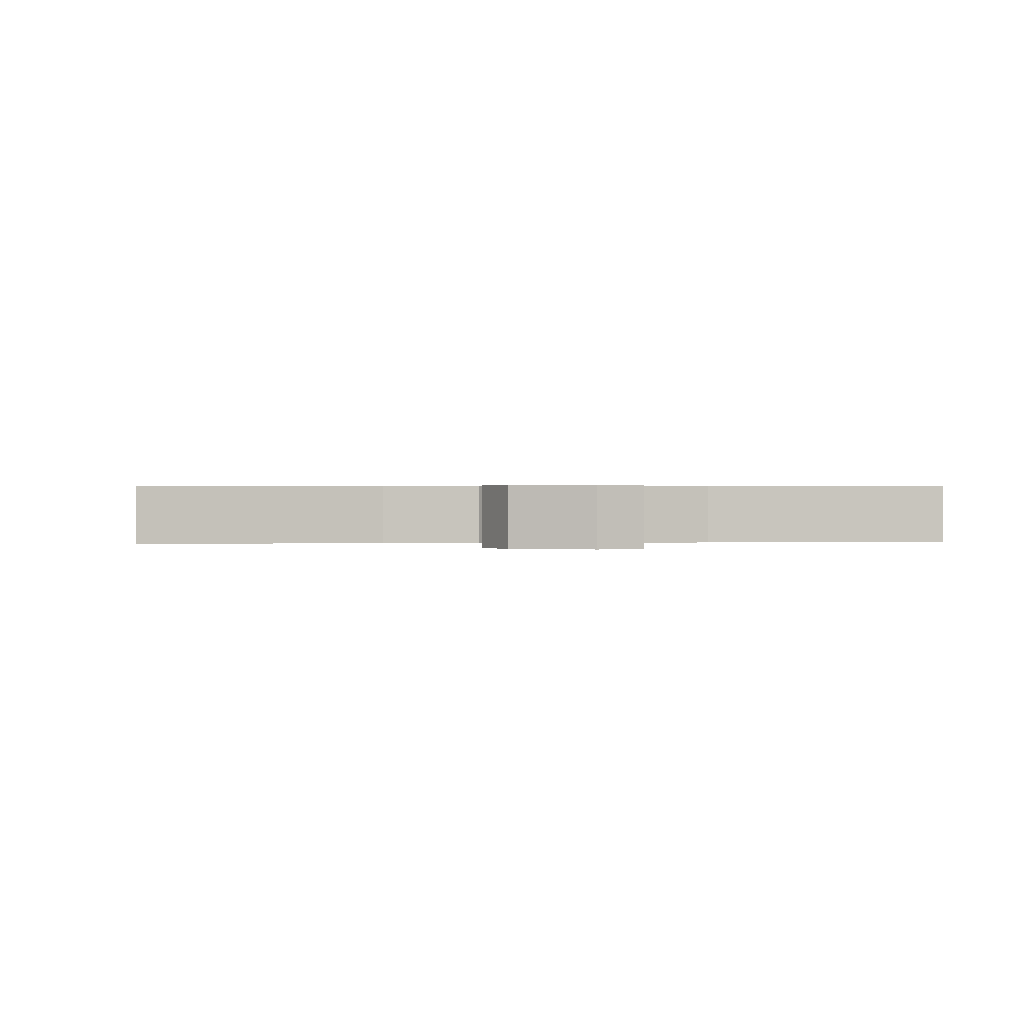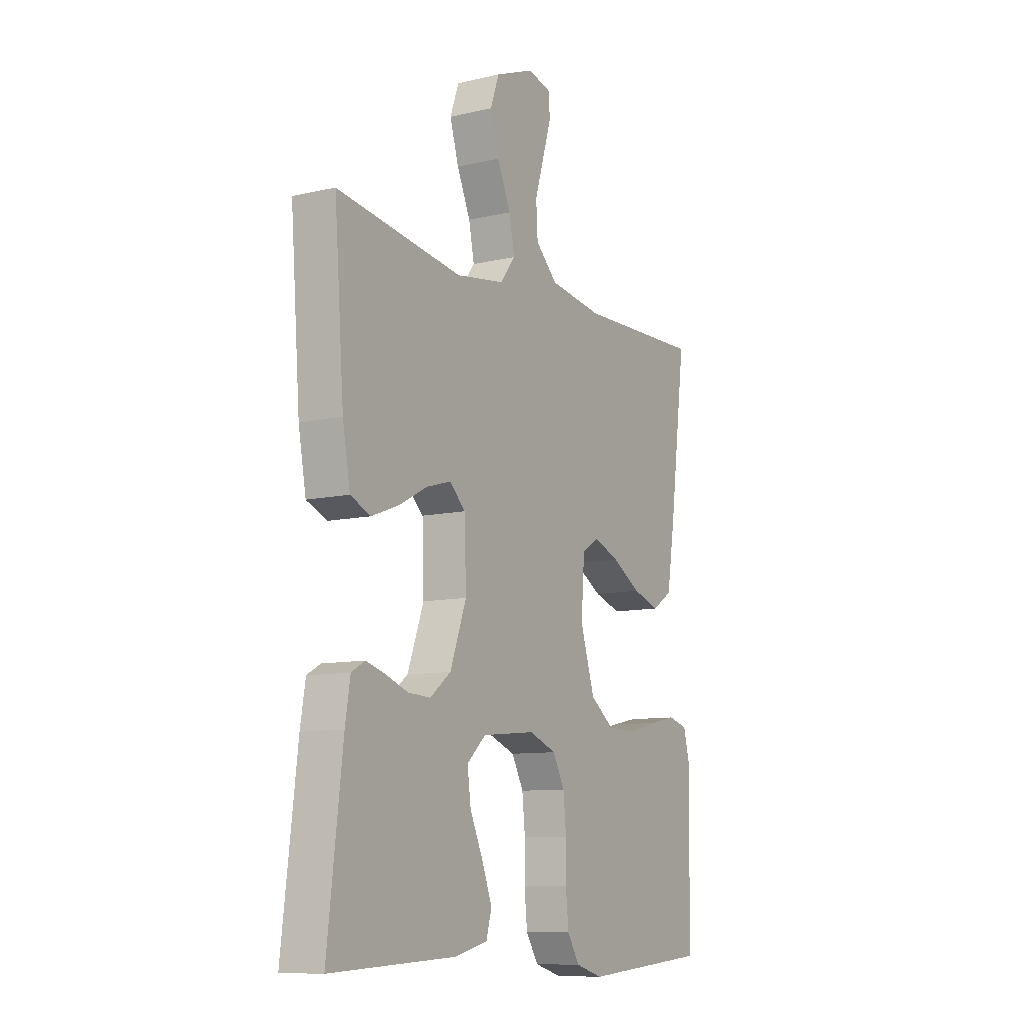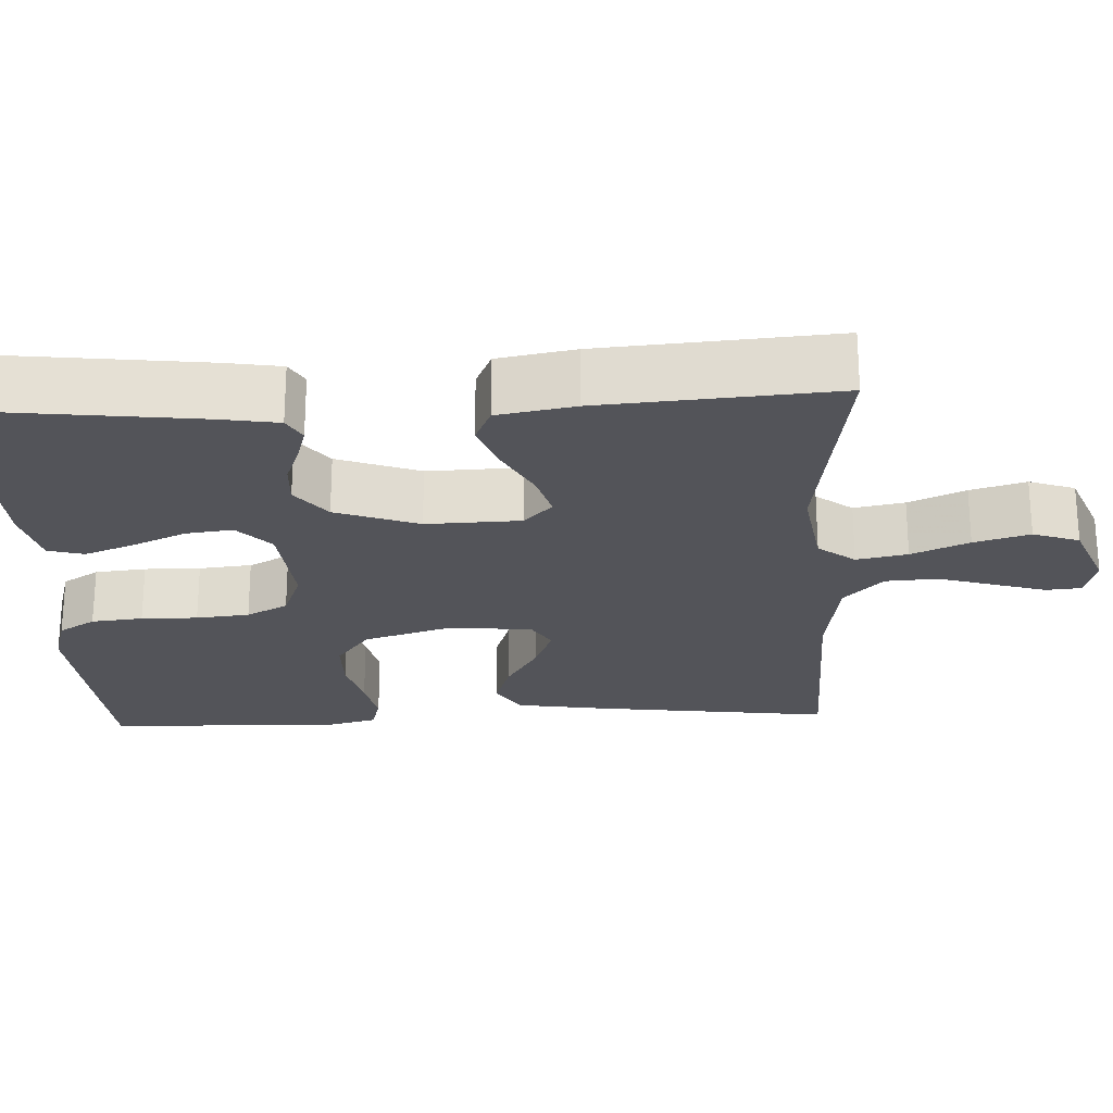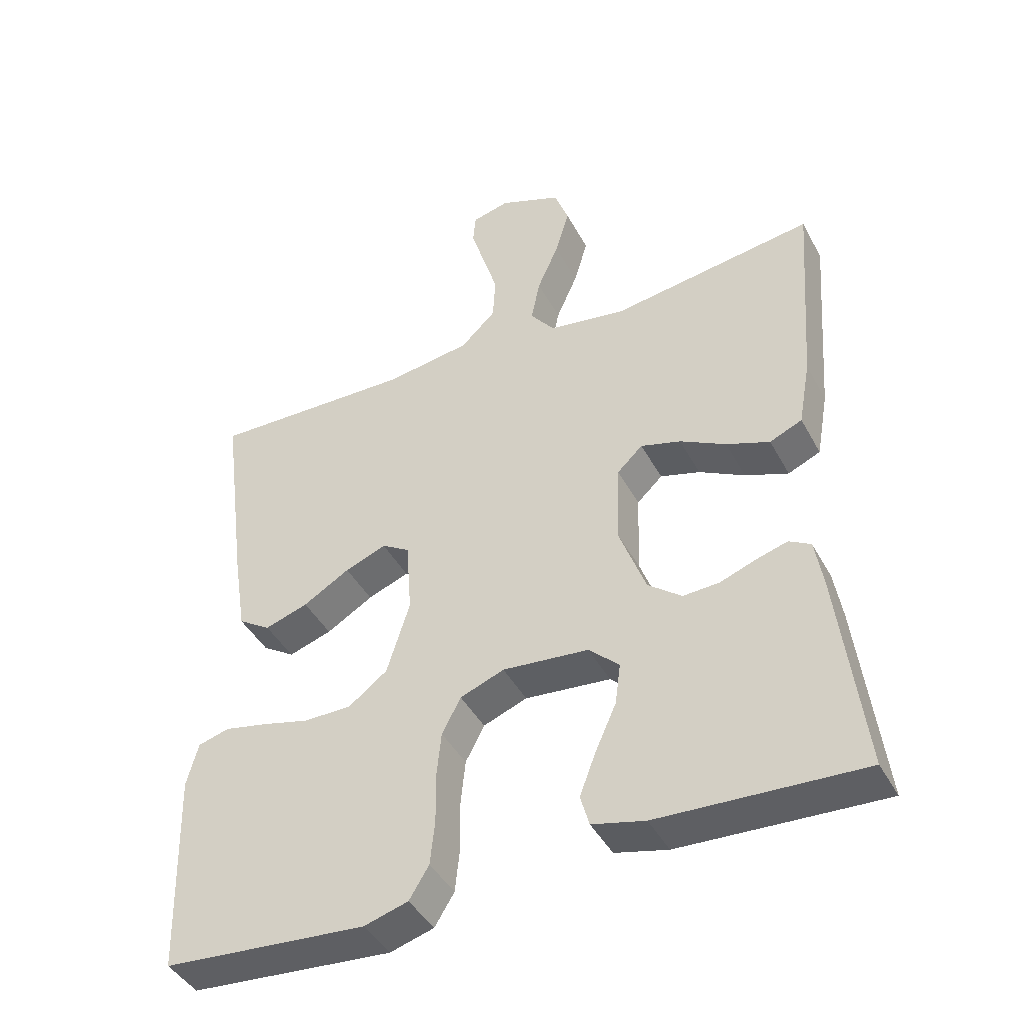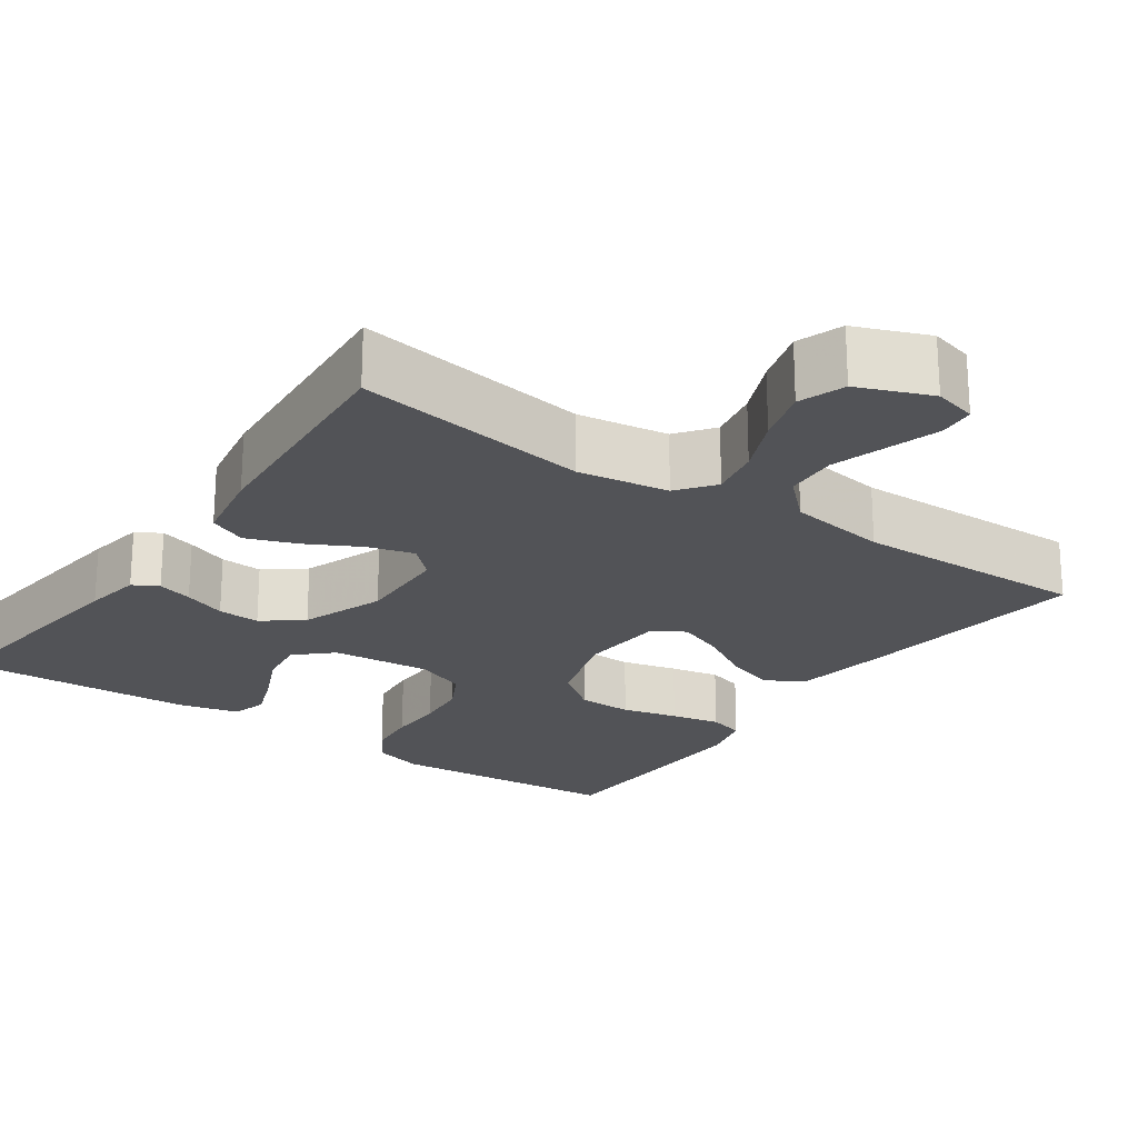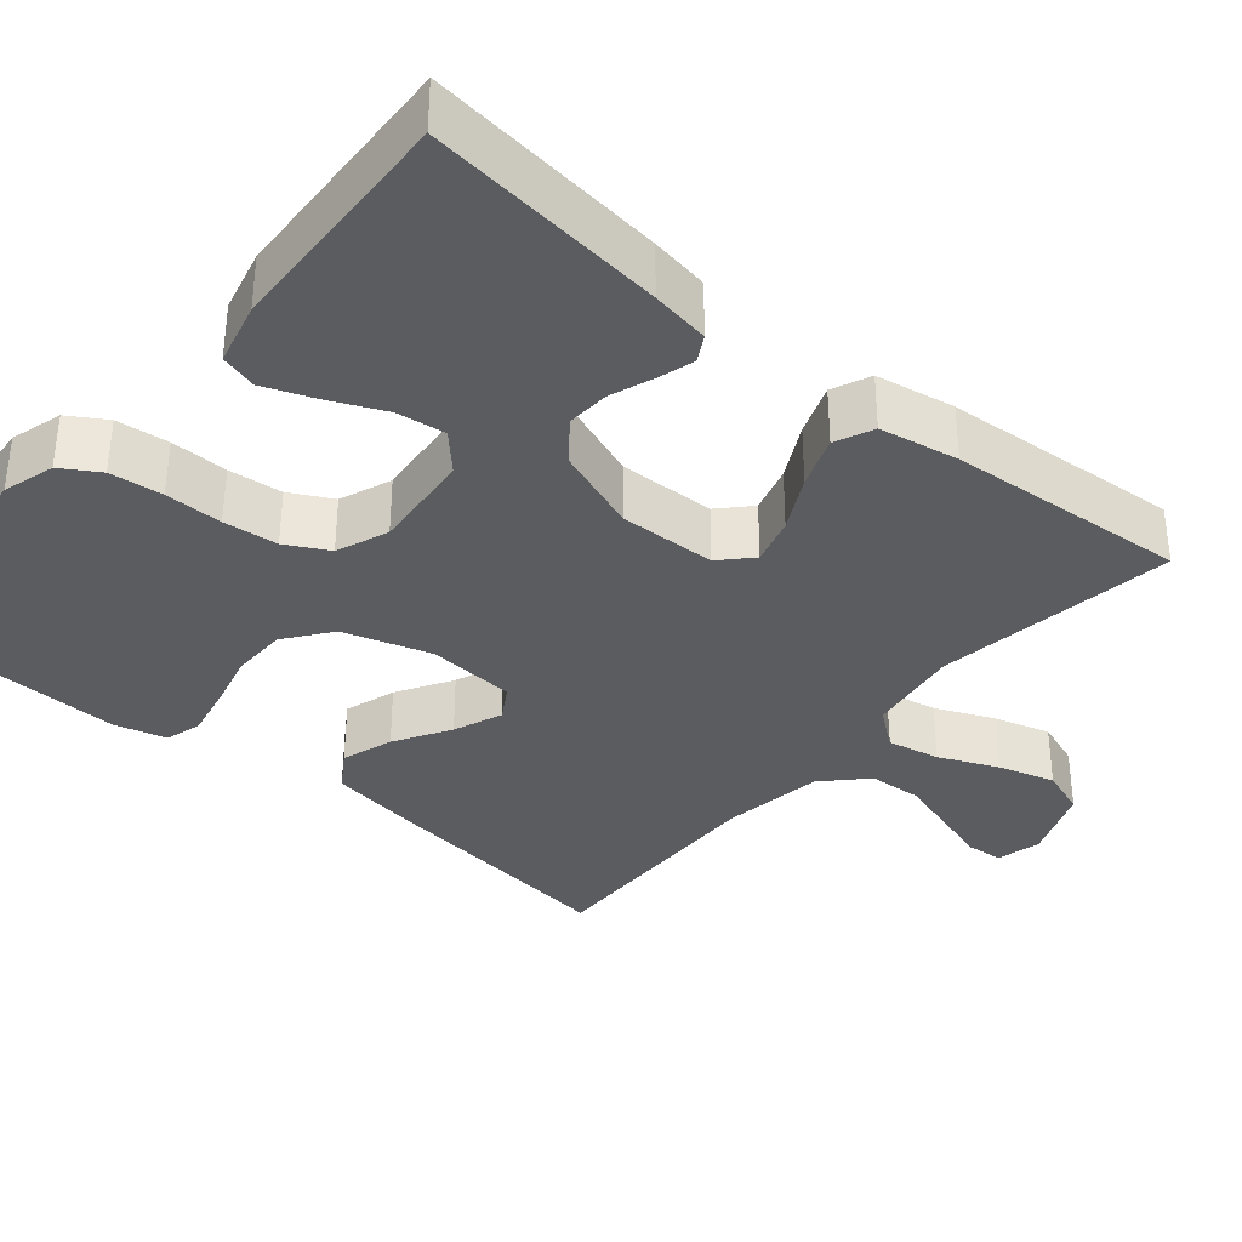
<metadata>
{"format":"obj","ext":"obj","renderer":"f3d","projection":"perspective","resolution":1024,"background":"white","views":[{"elev":0.5,"azim":-8.3,"up":"+Y"},{"elev":-9.9,"azim":-59.1,"up":"+Z"},{"elev":-23.8,"azim":-87.3,"up":"+Y"},{"elev":-43.1,"azim":-153.4,"up":"+Z"},{"elev":-22.3,"azim":-35.0,"up":"+Y"},{"elev":-35.3,"azim":-130.1,"up":"+Y"}]}
</metadata>
<code>
v -0.5 0.07 0.5
v -0.2 0.07 0.456
v -0.084 0.07 0.474
v -0.048 0.07 0.521
v -0.061 0.07 0.586
v -0.093 0.07 0.659
v -0.114 0.07 0.73
v -0.093 0.07 0.789
v 0 0.07 0.826
v 0.055 0.07 0.812
v 0.059 0.07 0.767
v 0.039 0.07 0.701
v 0.017 0.07 0.629
v 0.021 0.07 0.562
v 0.073 0.07 0.512
v 0.2 0.07 0.493
v 0.5 0.07 0.5
v 0.461 0.07 0.2
v 0.442 0.07 0.08
v 0.394 0.07 0.049
v 0.33 0.07 0.07
v 0.261 0.07 0.111
v 0.2 0.07 0.135
v 0.159 0.07 0.11
v 0.151 0.07 0
v 0.185 0.07 -0.109
v 0.242 0.07 -0.152
v 0.312 0.07 -0.153
v 0.383 0.07 -0.135
v 0.446 0.07 -0.122
v 0.492 0.07 -0.135
v 0.509 0.07 -0.2
v 0.5 0.07 -0.5
v 0.2 0.07 -0.524
v 0.135 0.07 -0.505
v 0.106 0.07 -0.458
v 0.099 0.07 -0.392
v 0.1 0.07 -0.32
v 0.093 0.07 -0.252
v 0.065 0.07 -0.199
v 0 0.07 -0.174
v -0.127 0.07 -0.186
v -0.172 0.07 -0.228
v -0.164 0.07 -0.289
v -0.133 0.07 -0.358
v -0.109 0.07 -0.421
v -0.122 0.07 -0.467
v -0.2 0.07 -0.486
v -0.5 0.07 -0.5
v -0.464 0.07 -0.2
v -0.452 0.07 -0.127
v -0.42 0.07 -0.109
v -0.375 0.07 -0.122
v -0.321 0.07 -0.142
v -0.267 0.07 -0.145
v -0.217 0.07 -0.106
v -0.178 0.07 0
v -0.182 0.07 0.121
v -0.22 0.07 0.157
v -0.279 0.07 0.14
v -0.347 0.07 0.104
v -0.411 0.07 0.08
v -0.459 0.07 0.101
v -0.477 0.07 0.2
v -0.5 0 0.5
v -0.2 0 0.456
v -0.084 0 0.474
v -0.048 0 0.521
v -0.061 0 0.586
v -0.093 0 0.659
v -0.114 0 0.73
v -0.093 0 0.789
v 0 0 0.826
v 0.055 0 0.812
v 0.059 0 0.767
v 0.039 0 0.701
v 0.017 0 0.629
v 0.021 0 0.562
v 0.073 0 0.512
v 0.2 0 0.493
v 0.5 0 0.5
v 0.461 0 0.2
v 0.442 0 0.08
v 0.394 0 0.049
v 0.33 0 0.07
v 0.261 0 0.111
v 0.2 0 0.135
v 0.159 0 0.11
v 0.151 0 0
v 0.185 0 -0.109
v 0.242 0 -0.152
v 0.312 0 -0.153
v 0.383 0 -0.135
v 0.446 0 -0.122
v 0.492 0 -0.135
v 0.509 0 -0.2
v 0.5 0 -0.5
v 0.2 0 -0.524
v 0.135 0 -0.505
v 0.106 0 -0.458
v 0.099 0 -0.392
v 0.1 0 -0.32
v 0.093 0 -0.252
v 0.065 0 -0.199
v 0 0 -0.174
v -0.127 0 -0.186
v -0.172 0 -0.228
v -0.164 0 -0.289
v -0.133 0 -0.358
v -0.109 0 -0.421
v -0.122 0 -0.467
v -0.2 0 -0.486
v -0.5 0 -0.5
v -0.464 0 -0.2
v -0.452 0 -0.127
v -0.42 0 -0.109
v -0.375 0 -0.122
v -0.321 0 -0.142
v -0.267 0 -0.145
v -0.217 0 -0.106
v -0.178 0 0
v -0.182 0 0.121
v -0.22 0 0.157
v -0.279 0 0.14
v -0.347 0 0.104
v -0.411 0 0.08
v -0.459 0 0.101
v -0.477 0 0.2
f 63 64 1 2
f 60 61 62 63
f 59 60 63 2
f 58 59 2 3
f 57 58 3 4
f 51 52 53 54
f 49 50 51 54
f 49 54 55
f 48 49 55 56
f 44 45 46 47
f 44 47 48 56
f 35 36 37 38
f 35 38 39
f 34 35 39
f 33 34 39
f 32 33 39 40
f 28 29 30 31
f 28 31 32 40
f 19 20 21 22
f 19 22 23
f 16 17 18 19
f 15 16 19 23
f 14 15 23 24
f 10 11 12 13
f 8 9 10 13
f 8 13 14
f 5 6 7 8
f 4 5 8 14
f 57 4 14 24
f 43 44 56
f 42 43 56 57
f 41 42 57 24
f 27 28 40 41
f 26 27 41
f 25 26 41
f 24 25 41
f 66 65 128 127
f 127 126 125 124
f 66 127 124 123
f 67 66 123 122
f 68 67 122 121
f 118 117 116 115
f 118 115 114 113
f 119 118 113
f 120 119 113 112
f 111 110 109 108
f 120 112 111 108
f 102 101 100 99
f 103 102 99
f 103 99 98
f 103 98 97
f 104 103 97 96
f 95 94 93 92
f 104 96 95 92
f 86 85 84 83
f 87 86 83
f 83 82 81 80
f 87 83 80 79
f 88 87 79 78
f 77 76 75 74
f 77 74 73 72
f 78 77 72
f 72 71 70 69
f 78 72 69 68
f 88 78 68 121
f 120 108 107
f 121 120 107 106
f 88 121 106 105
f 105 104 92 91
f 105 91 90
f 105 90 89
f 105 89 88
f 1 65 66 2
f 2 66 67 3
f 3 67 68 4
f 4 68 69 5
f 5 69 70 6
f 6 70 71 7
f 7 71 72 8
f 8 72 73 9
f 9 73 74 10
f 10 74 75 11
f 11 75 76 12
f 12 76 77 13
f 13 77 78 14
f 14 78 79 15
f 15 79 80 16
f 16 80 81 17
f 17 81 82 18
f 18 82 83 19
f 19 83 84 20
f 20 84 85 21
f 21 85 86 22
f 22 86 87 23
f 23 87 88 24
f 24 88 89 25
f 25 89 90 26
f 26 90 91 27
f 27 91 92 28
f 28 92 93 29
f 29 93 94 30
f 30 94 95 31
f 31 95 96 32
f 32 96 97 33
f 33 97 98 34
f 34 98 99 35
f 35 99 100 36
f 36 100 101 37
f 37 101 102 38
f 38 102 103 39
f 39 103 104 40
f 40 104 105 41
f 41 105 106 42
f 42 106 107 43
f 43 107 108 44
f 44 108 109 45
f 45 109 110 46
f 46 110 111 47
f 47 111 112 48
f 48 112 113 49
f 49 113 114 50
f 50 114 115 51
f 51 115 116 52
f 52 116 117 53
f 53 117 118 54
f 54 118 119 55
f 55 119 120 56
f 56 120 121 57
f 57 121 122 58
f 58 122 123 59
f 59 123 124 60
f 60 124 125 61
f 61 125 126 62
f 62 126 127 63
f 63 127 128 64
f 64 128 65 1

</code>
